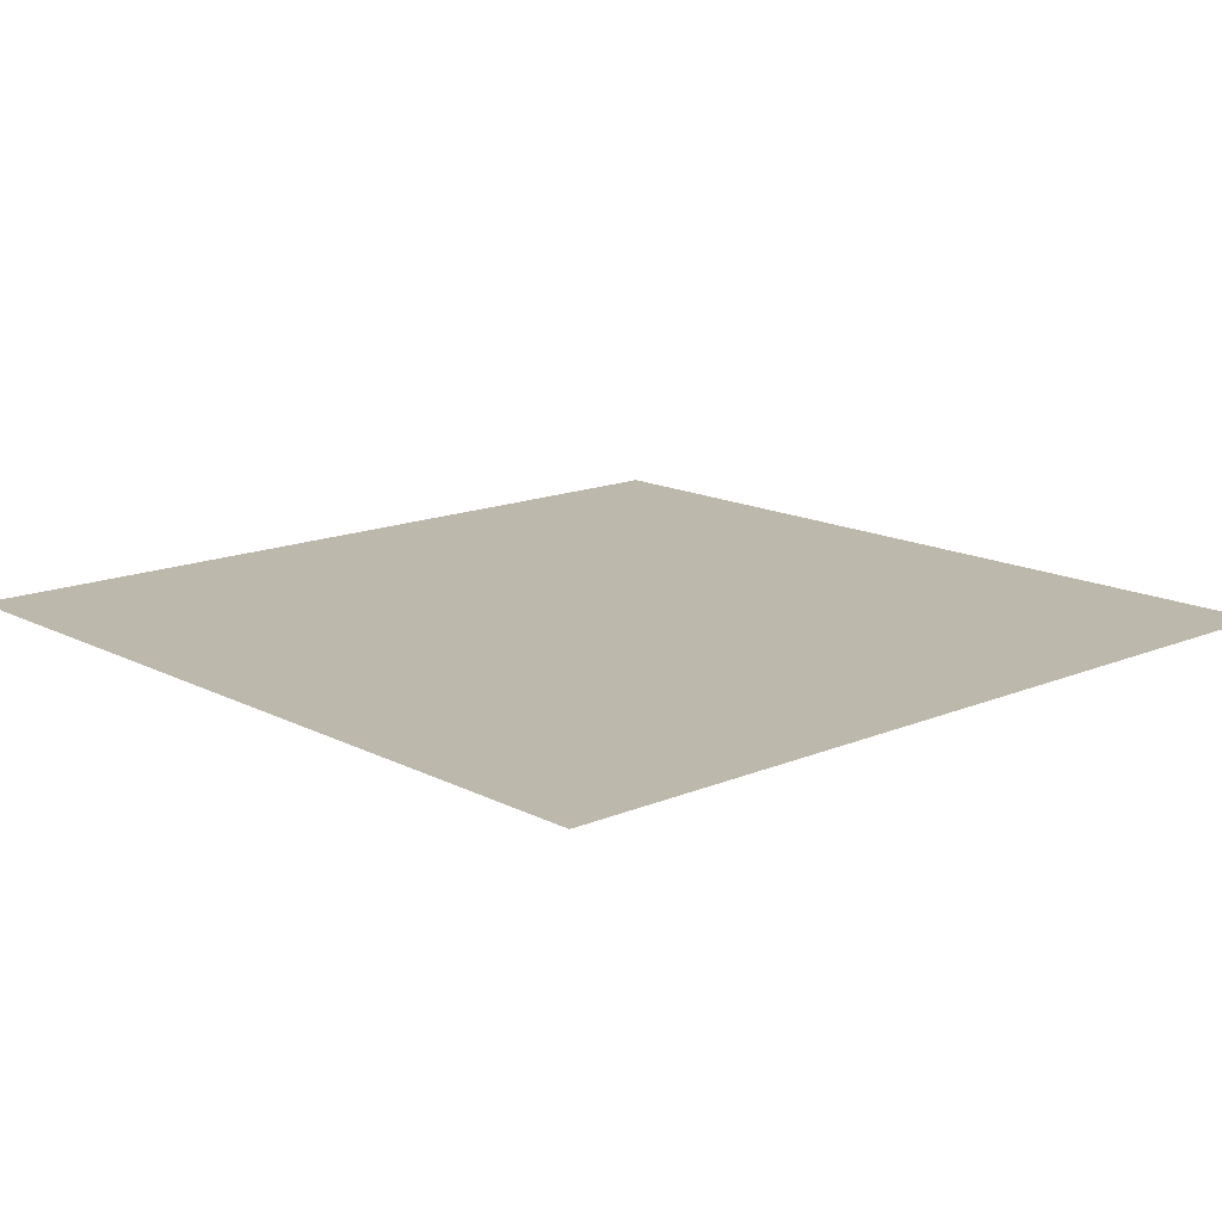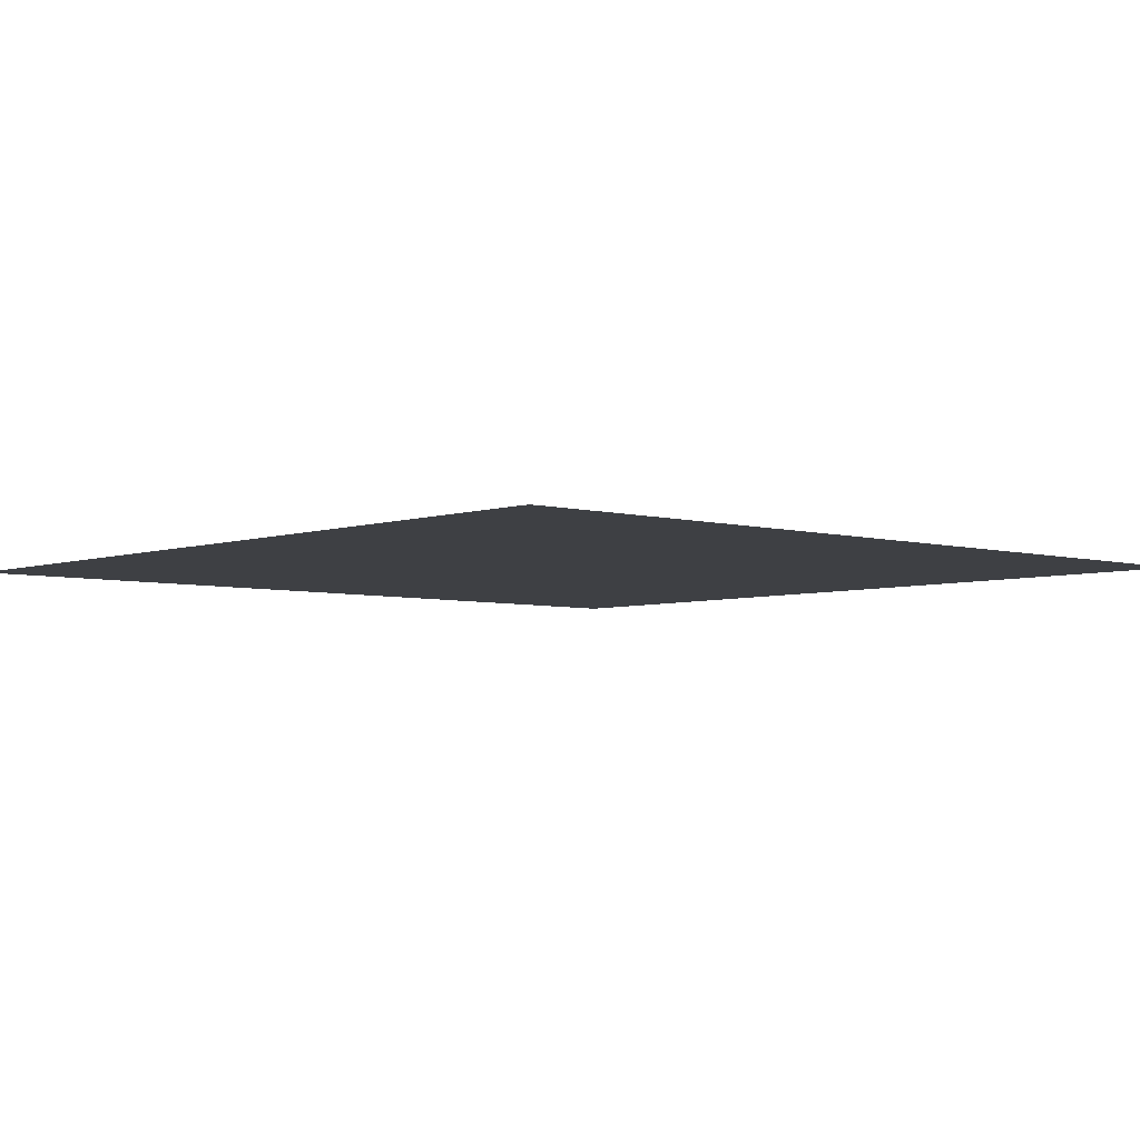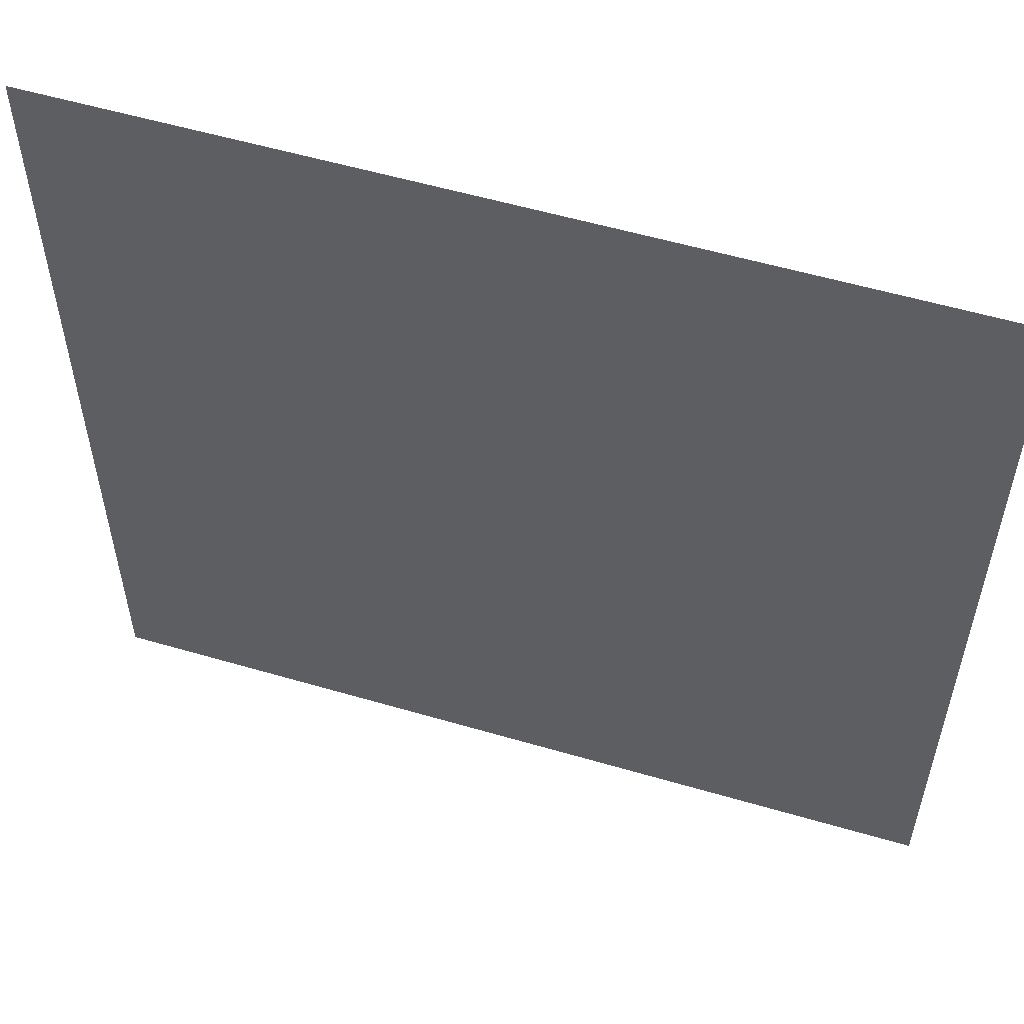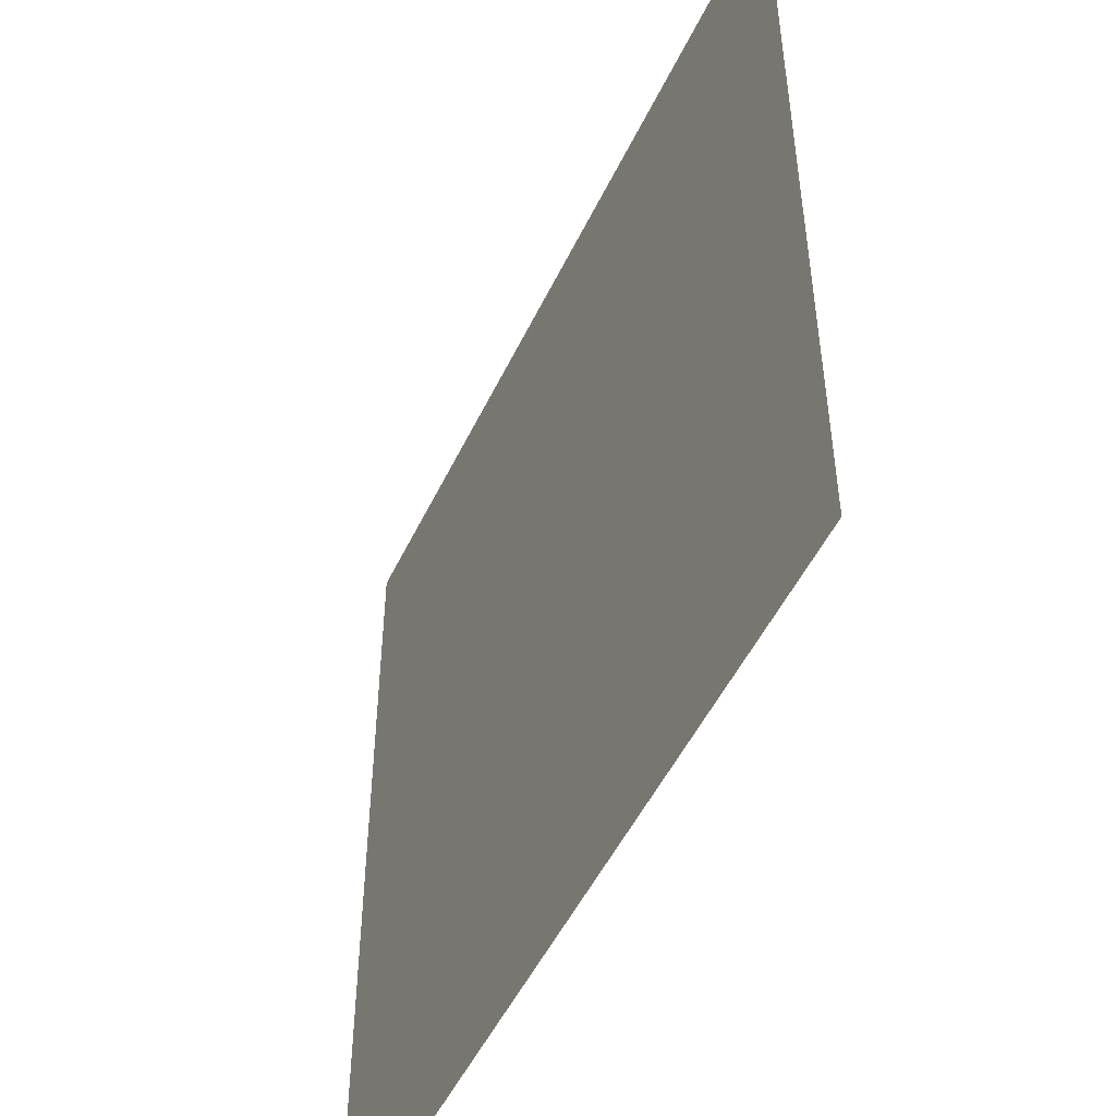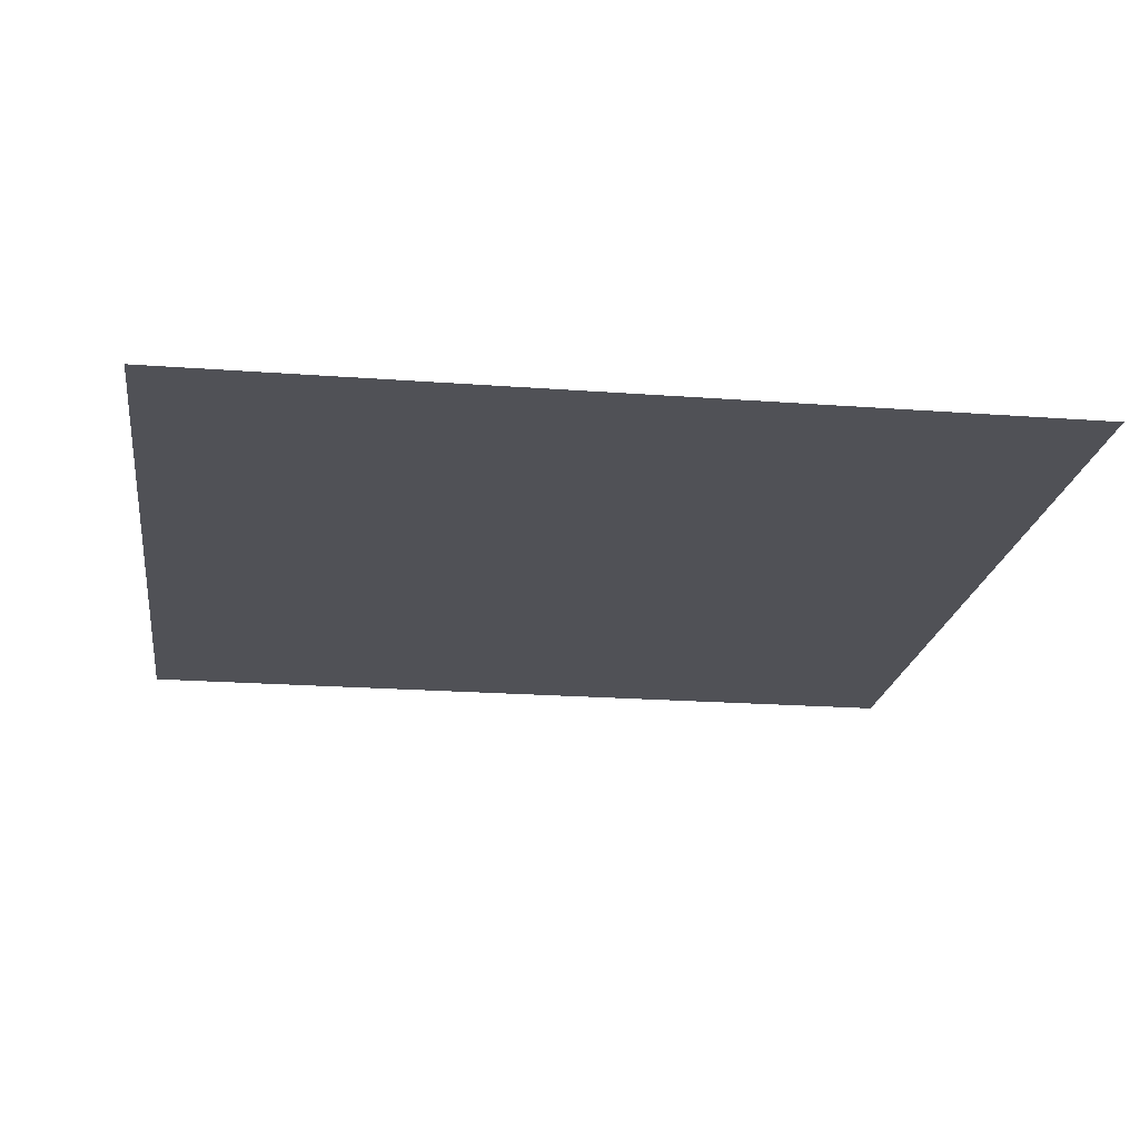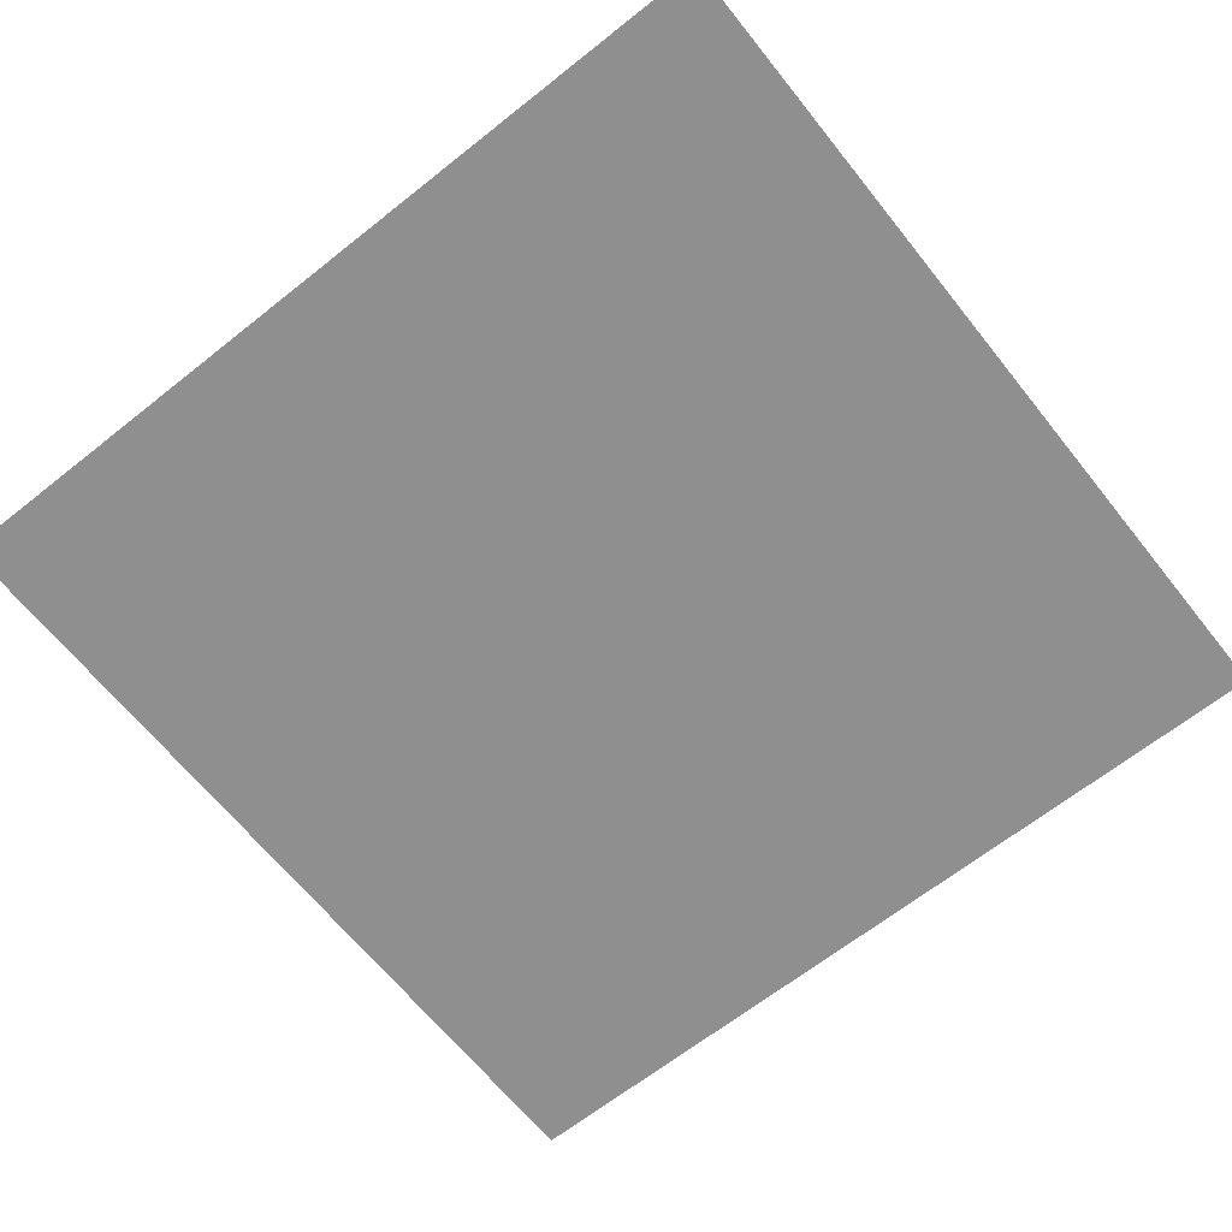
<metadata>
{"format":"obj","ext":"obj","renderer":"f3d","projection":"perspective","resolution":1024,"background":"white","views":[{"elev":14.9,"azim":-42.2,"up":"+Z"},{"elev":-4.7,"azim":-132.1,"up":"+Z"},{"elev":55.9,"azim":17.1,"up":"+Y"},{"elev":-50.4,"azim":-114.9,"up":"+Y"},{"elev":-20.5,"azim":172.2,"up":"+Z"},{"elev":-65.4,"azim":38.6,"up":"+Z"}]}
</metadata>
<code>
v 0 0 0
v 0.125 0 0
v 0.25 0 0
v 0.375 0 0
v 0.5 0 0
v 0.625 0 0
v 0.75 0 0
v 0.875 0 0
v 1 0 0
v 0 0.125 0
v 0.07608 0.1109 0
v 0.2179 0.0577 0
v 0.3232 0.1049 0
v 0.4541 0.08063 0
v 0.592 0.07437 0
v 0.6781 0.1217 0
v 0.8004 0.06932 0
v 1 0.125 0
v 0 0.25 0
v 0.09997 0.2028 0
v 0.2306 0.2295 0
v 0.3395 0.1882 0
v 0.436 0.2309 0
v 0.5873 0.2092 0
v 0.7091 0.183 0
v 0.843 0.215 0
v 1 0.25 0
v 0 0.375 0
v 0.09008 0.345 0
v 0.2217 0.3049 0
v 0.3379 0.3544 0
v 0.4729 0.3447 0
v 0.5547 0.3149 0
v 0.7031 0.3737 0
v 0.8498 0.3488 0
v 1 0.375 0
v 0 0.5 0
v 0.1139 0.4571 0
v 0.1848 0.4624 0
v 0.3044 0.4895 0
v 0.453 0.4763 0
v 0.5831 0.467 0
v 0.7277 0.4683 0
v 0.8424 0.4932 0
v 1 0.5 0
v 0 0.625 0
v 0.1045 0.6234 0
v 0.2366 0.6242 0
v 0.3538 0.6232 0
v 0.4559 0.5768 0
v 0.5643 0.5935 0
v 0.7317 0.6137 0
v 0.8539 0.568 0
v 1 0.625 0
v 0 0.75 0
v 0.07556 0.7227 0
v 0.1863 0.7107 0
v 0.3743 0.7165 0
v 0.4877 0.7119 0
v 0.5502 0.7339 0
v 0.6929 0.7045 0
v 0.8601 0.7172 0
v 1 0.75 0
v 0 0.875 0
v 0.09264 0.8324 0
v 0.2056 0.8283 0
v 0.3599 0.8029 0
v 0.4398 0.8448 0
v 0.5627 0.8166 0
v 0.7247 0.816 0
v 0.872 0.8378 0
v 1 0.875 0
v 0 1 0
v 0.125 1 0
v 0.25 1 0
v 0.375 1 0
v 0.5 1 0
v 0.625 1 0
v 0.75 1 0
v 0.875 1 0
v 1 1 0
f 1 2 10
f 10 2 11
f 2 3 11
f 11 3 12
f 3 4 12
f 12 4 13
f 4 5 13
f 13 5 14
f 5 6 14
f 14 6 15
f 6 7 15
f 15 7 16
f 7 8 16
f 16 8 17
f 8 9 17
f 17 9 18
f 10 11 19
f 19 11 20
f 11 12 20
f 20 12 21
f 12 13 21
f 21 13 22
f 13 14 22
f 22 14 23
f 14 15 23
f 23 15 24
f 15 16 24
f 24 16 25
f 16 17 25
f 25 17 26
f 17 18 26
f 26 18 27
f 19 20 28
f 28 20 29
f 20 21 29
f 29 21 30
f 21 22 30
f 30 22 31
f 22 23 31
f 31 23 32
f 23 24 32
f 32 24 33
f 24 25 33
f 33 25 34
f 25 26 34
f 34 26 35
f 26 27 35
f 35 27 36
f 28 29 37
f 37 29 38
f 29 30 38
f 38 30 39
f 30 31 39
f 39 31 40
f 31 32 40
f 40 32 41
f 32 33 41
f 41 33 42
f 33 34 42
f 42 34 43
f 34 35 43
f 43 35 44
f 35 36 44
f 44 36 45
f 37 38 46
f 46 38 47
f 38 39 47
f 47 39 48
f 39 40 48
f 48 40 49
f 40 41 49
f 49 41 50
f 41 42 50
f 50 42 51
f 42 43 51
f 51 43 52
f 43 44 52
f 52 44 53
f 44 45 53
f 53 45 54
f 46 47 55
f 55 47 56
f 47 48 56
f 56 48 57
f 48 49 57
f 57 49 58
f 49 50 58
f 58 50 59
f 50 51 59
f 59 51 60
f 51 52 60
f 60 52 61
f 52 53 61
f 61 53 62
f 53 54 62
f 62 54 63
f 55 56 64
f 64 56 65
f 56 57 65
f 65 57 66
f 57 58 66
f 66 58 67
f 58 59 67
f 67 59 68
f 59 60 68
f 68 60 69
f 60 61 69
f 69 61 70
f 61 62 70
f 70 62 71
f 62 63 71
f 71 63 72
f 64 65 73
f 73 65 74
f 65 66 74
f 74 66 75
f 66 67 75
f 75 67 76
f 67 68 76
f 76 68 77
f 68 69 77
f 77 69 78
f 69 70 78
f 78 70 79
f 70 71 79
f 79 71 80
f 71 72 80
f 80 72 81

</code>
